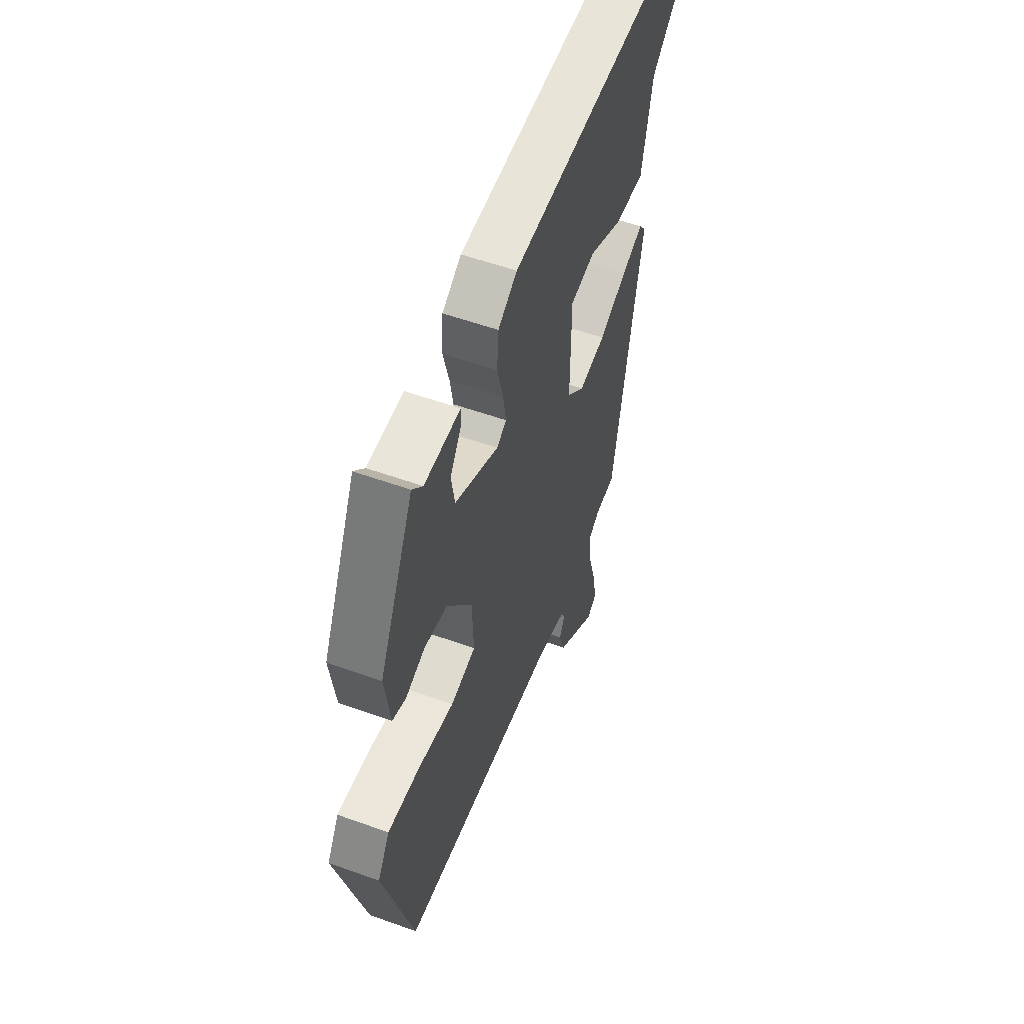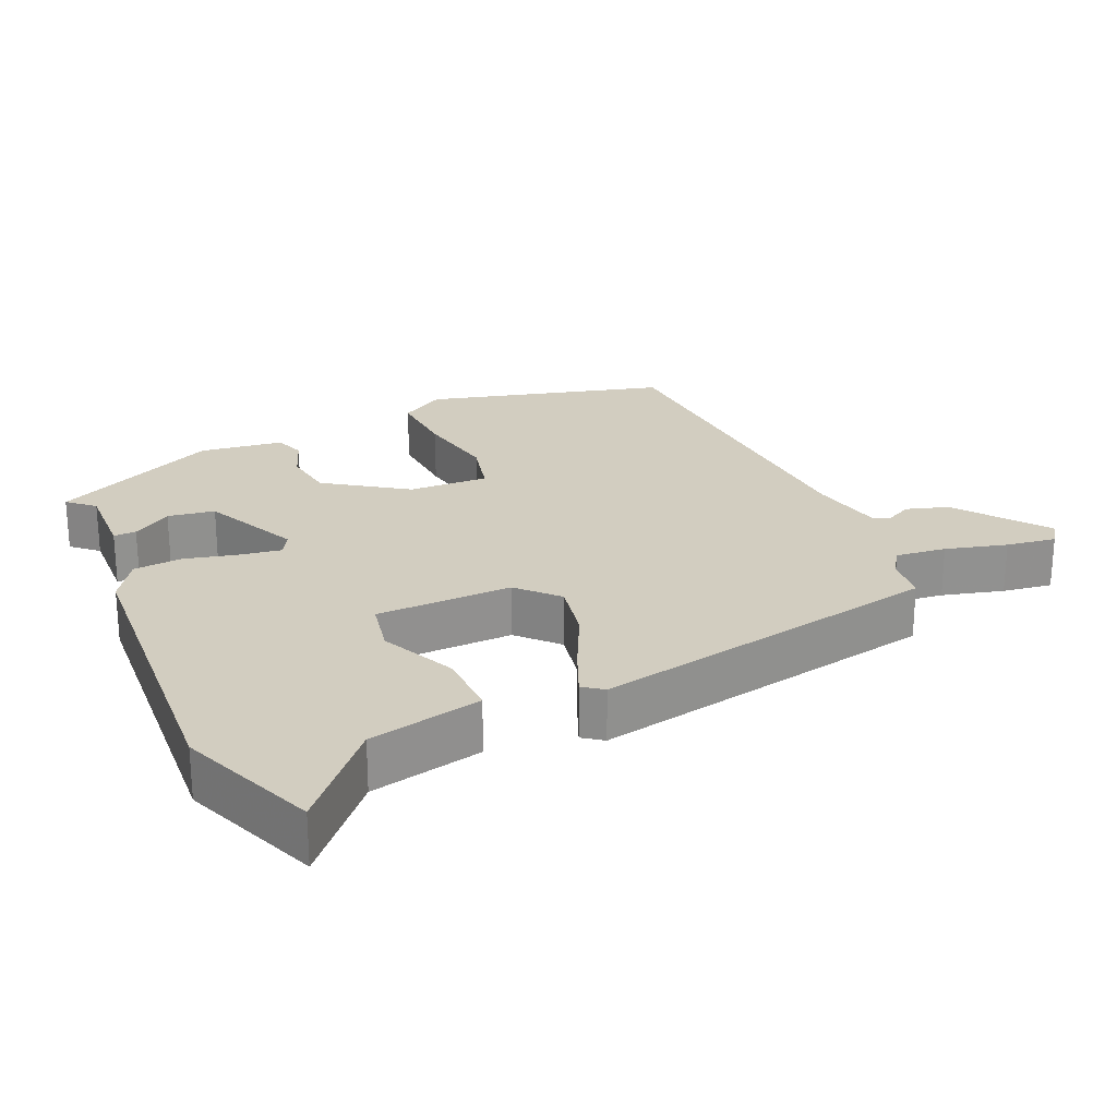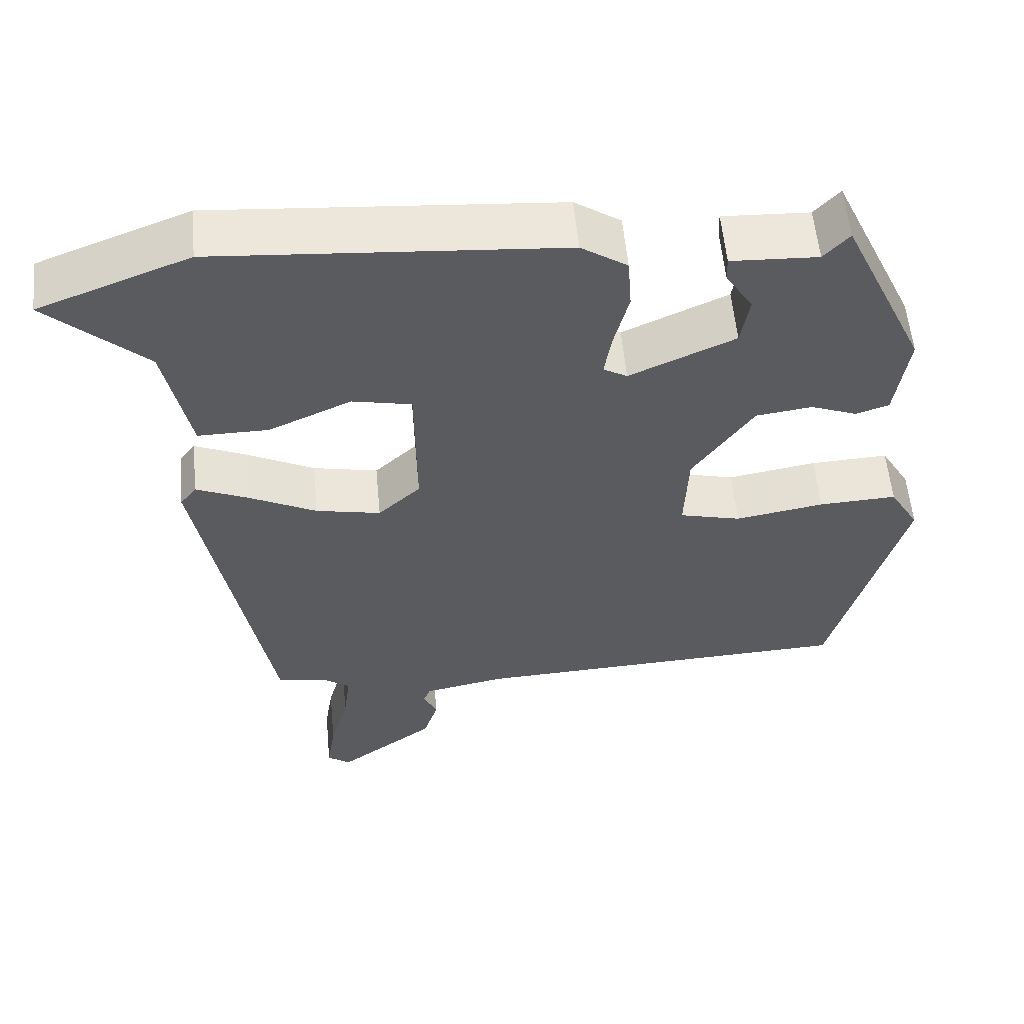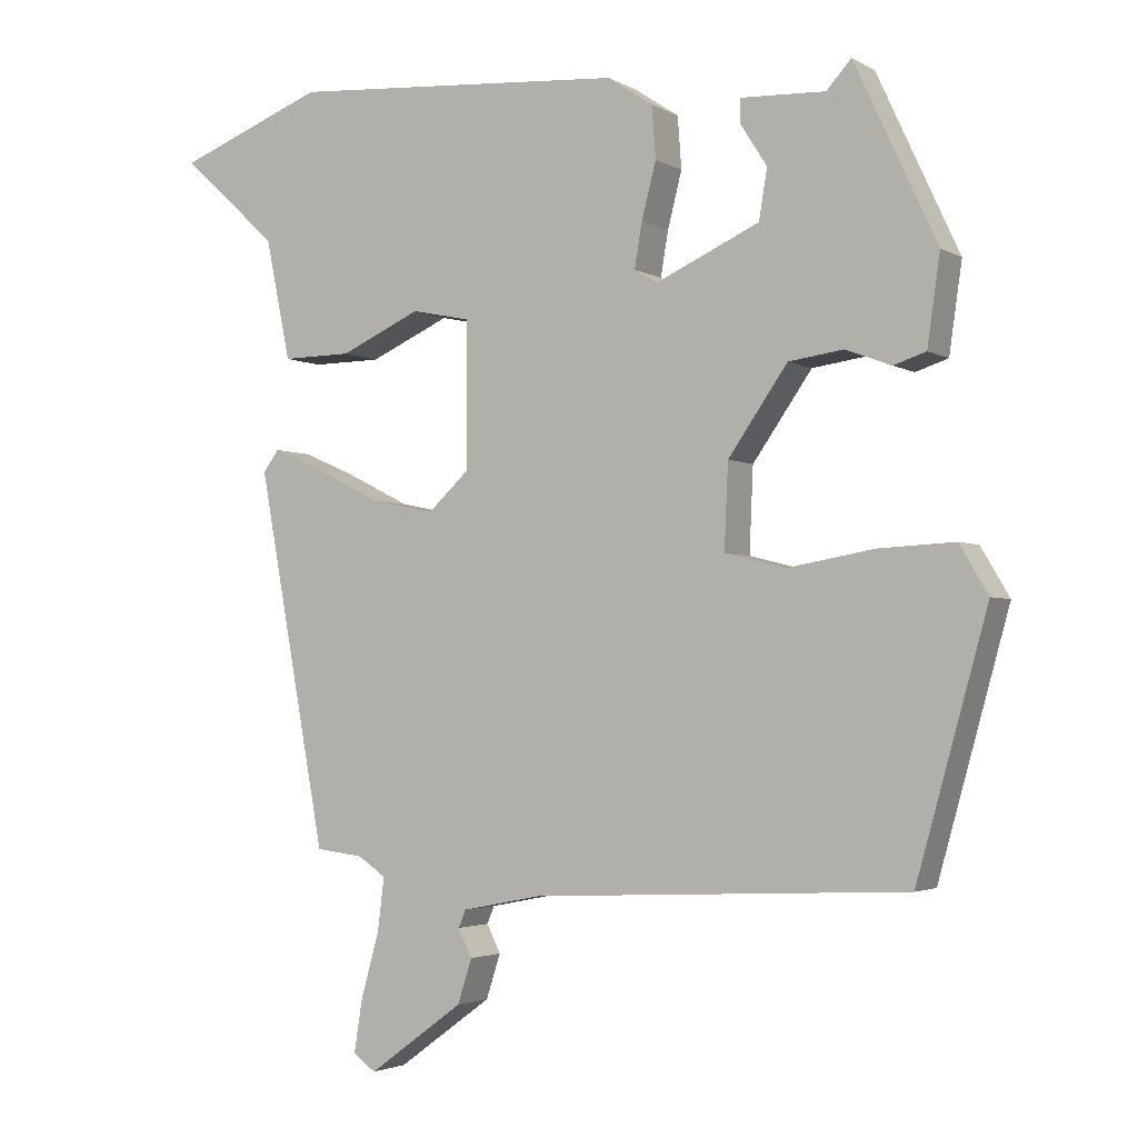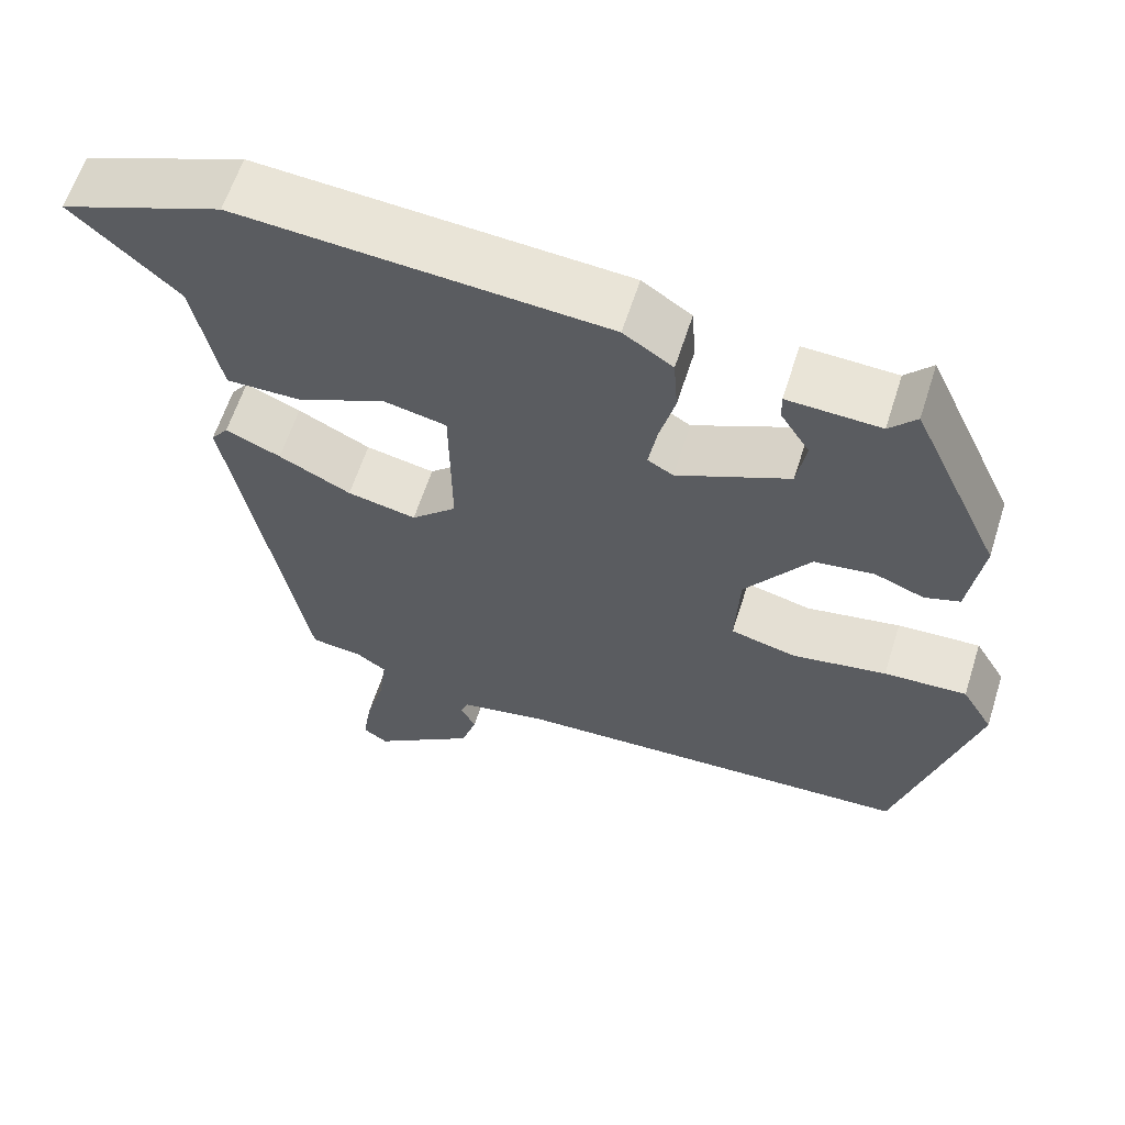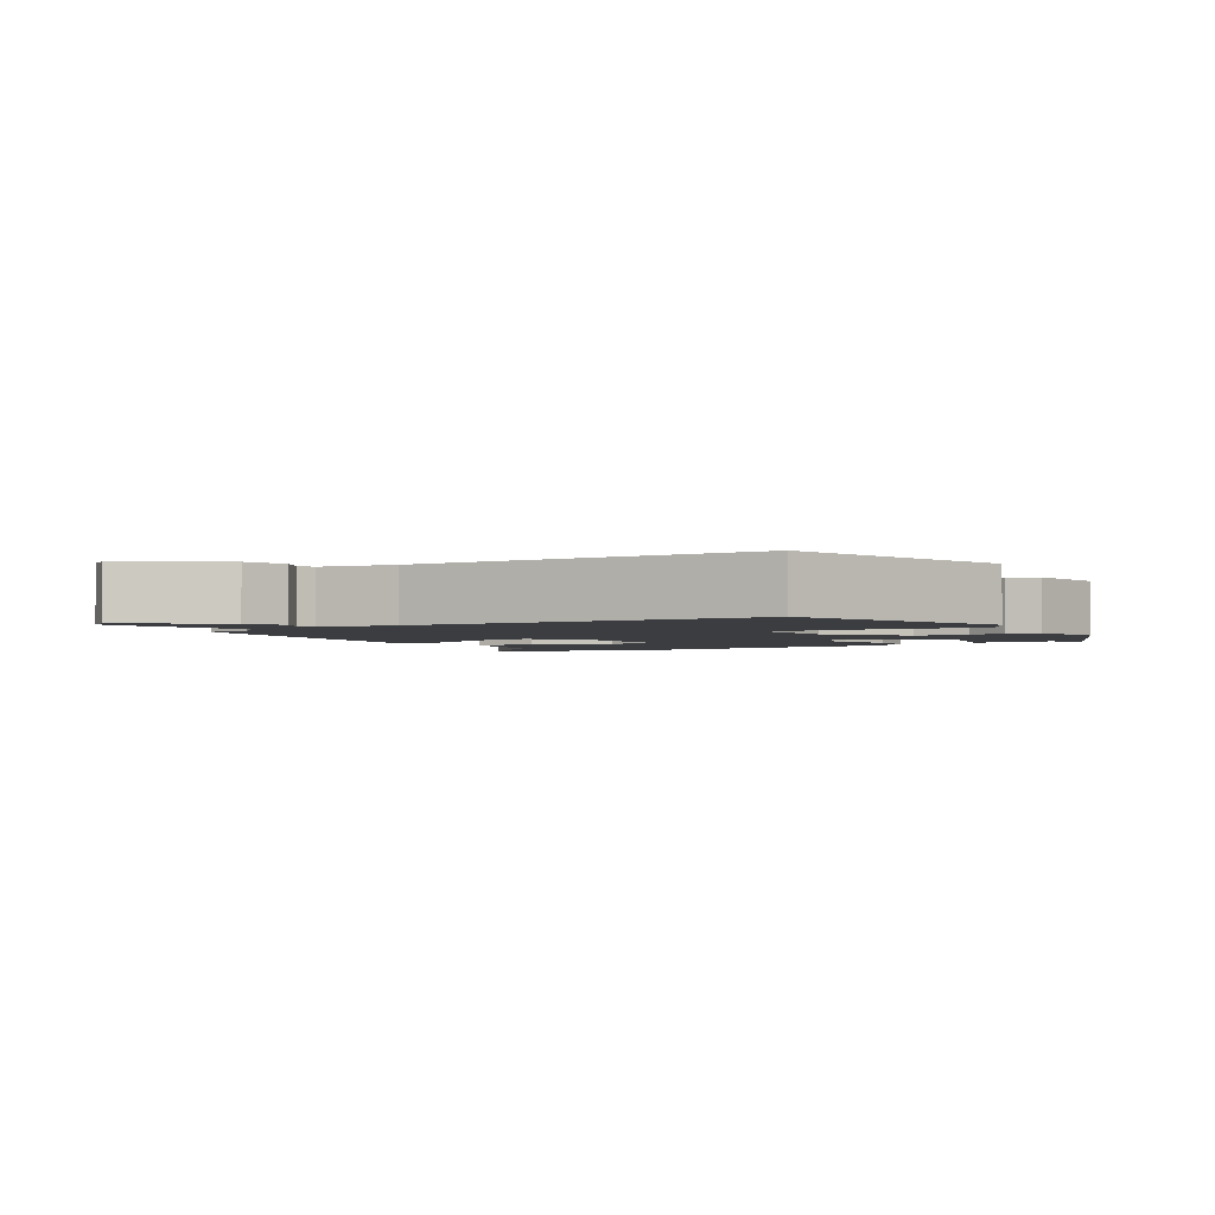
<metadata>
{"format":"obj","ext":"obj","renderer":"f3d","projection":"perspective","resolution":1024,"background":"white","views":[{"elev":54.8,"azim":-69.1,"up":"+Z"},{"elev":24.4,"azim":65.4,"up":"+Y"},{"elev":56.6,"azim":174.7,"up":"+Z"},{"elev":-2.8,"azim":-150.7,"up":"+Z"},{"elev":61.2,"azim":-162.4,"up":"+Z"},{"elev":-2.5,"azim":-147.2,"up":"+Y"}]}
</metadata>
<code>
v -0.374 0.07 0.492
v -0.341 0.07 0.456
v -0.228 0.07 0.461
v -0.229 0.07 0.429
v -0.264 0.07 0.374
v -0.253 0.07 0.308
v -0.116 0.07 0.246
v -0.085 0.07 0.264
v -0.095 0.07 0.323
v -0.114 0.07 0.397
v -0.109 0.07 0.466
v -0.049 0.07 0.506
v 0.398 0.07 0.539
v 0.594 0.07 0.464
v 0.466 0.07 0.347
v 0.433 0.07 0.187
v 0.341 0.07 0.188
v 0.234 0.07 0.236
v 0.157 0.07 0.22
v 0.155 0.07 0.028
v 0.21 0.07 -0.023
v 0.294 0.07 -0.006
v 0.382 0.07 0.038
v 0.449 0.07 0.067
v 0.47 0.07 0.039
v 0.379 0.07 -0.456
v 0.315 0.07 -0.464
v 0.279 0.07 -0.489
v 0.288 0.07 -0.56
v 0.312 0.07 -0.646
v 0.323 0.07 -0.716
v 0.293 0.07 -0.737
v 0.167 0.07 -0.645
v 0.148 0.07 -0.586
v 0.166 0.07 -0.549
v 0.157 0.07 -0.526
v 0.051 0.07 -0.505
v -0.446 0.07 -0.482
v -0.54 0.07 -0.146
v -0.502 0.07 -0.082
v -0.401 0.07 -0.087
v -0.286 0.07 -0.107
v -0.206 0.07 -0.087
v -0.211 0.07 0.025
v -0.29 0.07 0.138
v -0.363 0.07 0.148
v -0.423 0.07 0.125
v -0.466 0.07 0.139
v -0.483 0.07 0.257
v -0.374 0 0.492
v -0.341 0 0.456
v -0.228 0 0.461
v -0.229 0 0.429
v -0.264 0 0.374
v -0.253 0 0.308
v -0.116 0 0.246
v -0.085 0 0.264
v -0.095 0 0.323
v -0.114 0 0.397
v -0.109 0 0.466
v -0.049 0 0.506
v 0.398 0 0.539
v 0.594 0 0.464
v 0.466 0 0.347
v 0.433 0 0.187
v 0.341 0 0.188
v 0.234 0 0.236
v 0.157 0 0.22
v 0.155 0 0.028
v 0.21 0 -0.023
v 0.294 0 -0.006
v 0.382 0 0.038
v 0.449 0 0.067
v 0.47 0 0.039
v 0.379 0 -0.456
v 0.315 0 -0.464
v 0.279 0 -0.489
v 0.288 0 -0.56
v 0.312 0 -0.646
v 0.323 0 -0.716
v 0.293 0 -0.737
v 0.167 0 -0.645
v 0.148 0 -0.586
v 0.166 0 -0.549
v 0.157 0 -0.526
v 0.051 0 -0.505
v -0.446 0 -0.482
v -0.54 0 -0.146
v -0.502 0 -0.082
v -0.401 0 -0.087
v -0.286 0 -0.107
v -0.206 0 -0.087
v -0.211 0 0.025
v -0.29 0 0.138
v -0.363 0 0.148
v -0.423 0 0.125
v -0.466 0 0.139
v -0.483 0 0.257
f 46 47 48 49
f 45 46 49 1
f 44 45 1 2
f 39 40 41 42
f 37 38 39 42
f 36 37 42 43
f 32 33 34 35
f 32 35 36
f 29 30 31 32
f 28 29 32 36
f 27 28 36 43
f 22 23 24 25
f 22 25 26 27
f 15 16 17 18
f 15 18 19
f 14 15 19
f 13 14 19
f 12 13 19
f 9 10 11 12
f 8 9 12 19
f 7 8 19 20
f 2 3 4 5
f 44 2 5 6
f 27 43 44
f 21 22 27
f 20 21 27 44
f 6 7 20 44
f 98 97 96 95
f 50 98 95 94
f 51 50 94 93
f 91 90 89 88
f 91 88 87 86
f 92 91 86 85
f 84 83 82 81
f 85 84 81
f 81 80 79 78
f 85 81 78 77
f 92 85 77 76
f 74 73 72 71
f 76 75 74 71
f 67 66 65 64
f 68 67 64
f 68 64 63
f 68 63 62
f 68 62 61
f 61 60 59 58
f 68 61 58 57
f 69 68 57 56
f 54 53 52 51
f 55 54 51 93
f 93 92 76
f 76 71 70
f 93 76 70 69
f 93 69 56 55
f 1 50 51 2
f 2 51 52 3
f 3 52 53 4
f 4 53 54 5
f 5 54 55 6
f 6 55 56 7
f 7 56 57 8
f 8 57 58 9
f 9 58 59 10
f 10 59 60 11
f 11 60 61 12
f 12 61 62 13
f 13 62 63 14
f 14 63 64 15
f 15 64 65 16
f 16 65 66 17
f 17 66 67 18
f 18 67 68 19
f 19 68 69 20
f 20 69 70 21
f 21 70 71 22
f 22 71 72 23
f 23 72 73 24
f 24 73 74 25
f 25 74 75 26
f 26 75 76 27
f 27 76 77 28
f 28 77 78 29
f 29 78 79 30
f 30 79 80 31
f 31 80 81 32
f 32 81 82 33
f 33 82 83 34
f 34 83 84 35
f 35 84 85 36
f 36 85 86 37
f 37 86 87 38
f 38 87 88 39
f 39 88 89 40
f 40 89 90 41
f 41 90 91 42
f 42 91 92 43
f 43 92 93 44
f 44 93 94 45
f 45 94 95 46
f 46 95 96 47
f 47 96 97 48
f 48 97 98 49
f 49 98 50 1

</code>
